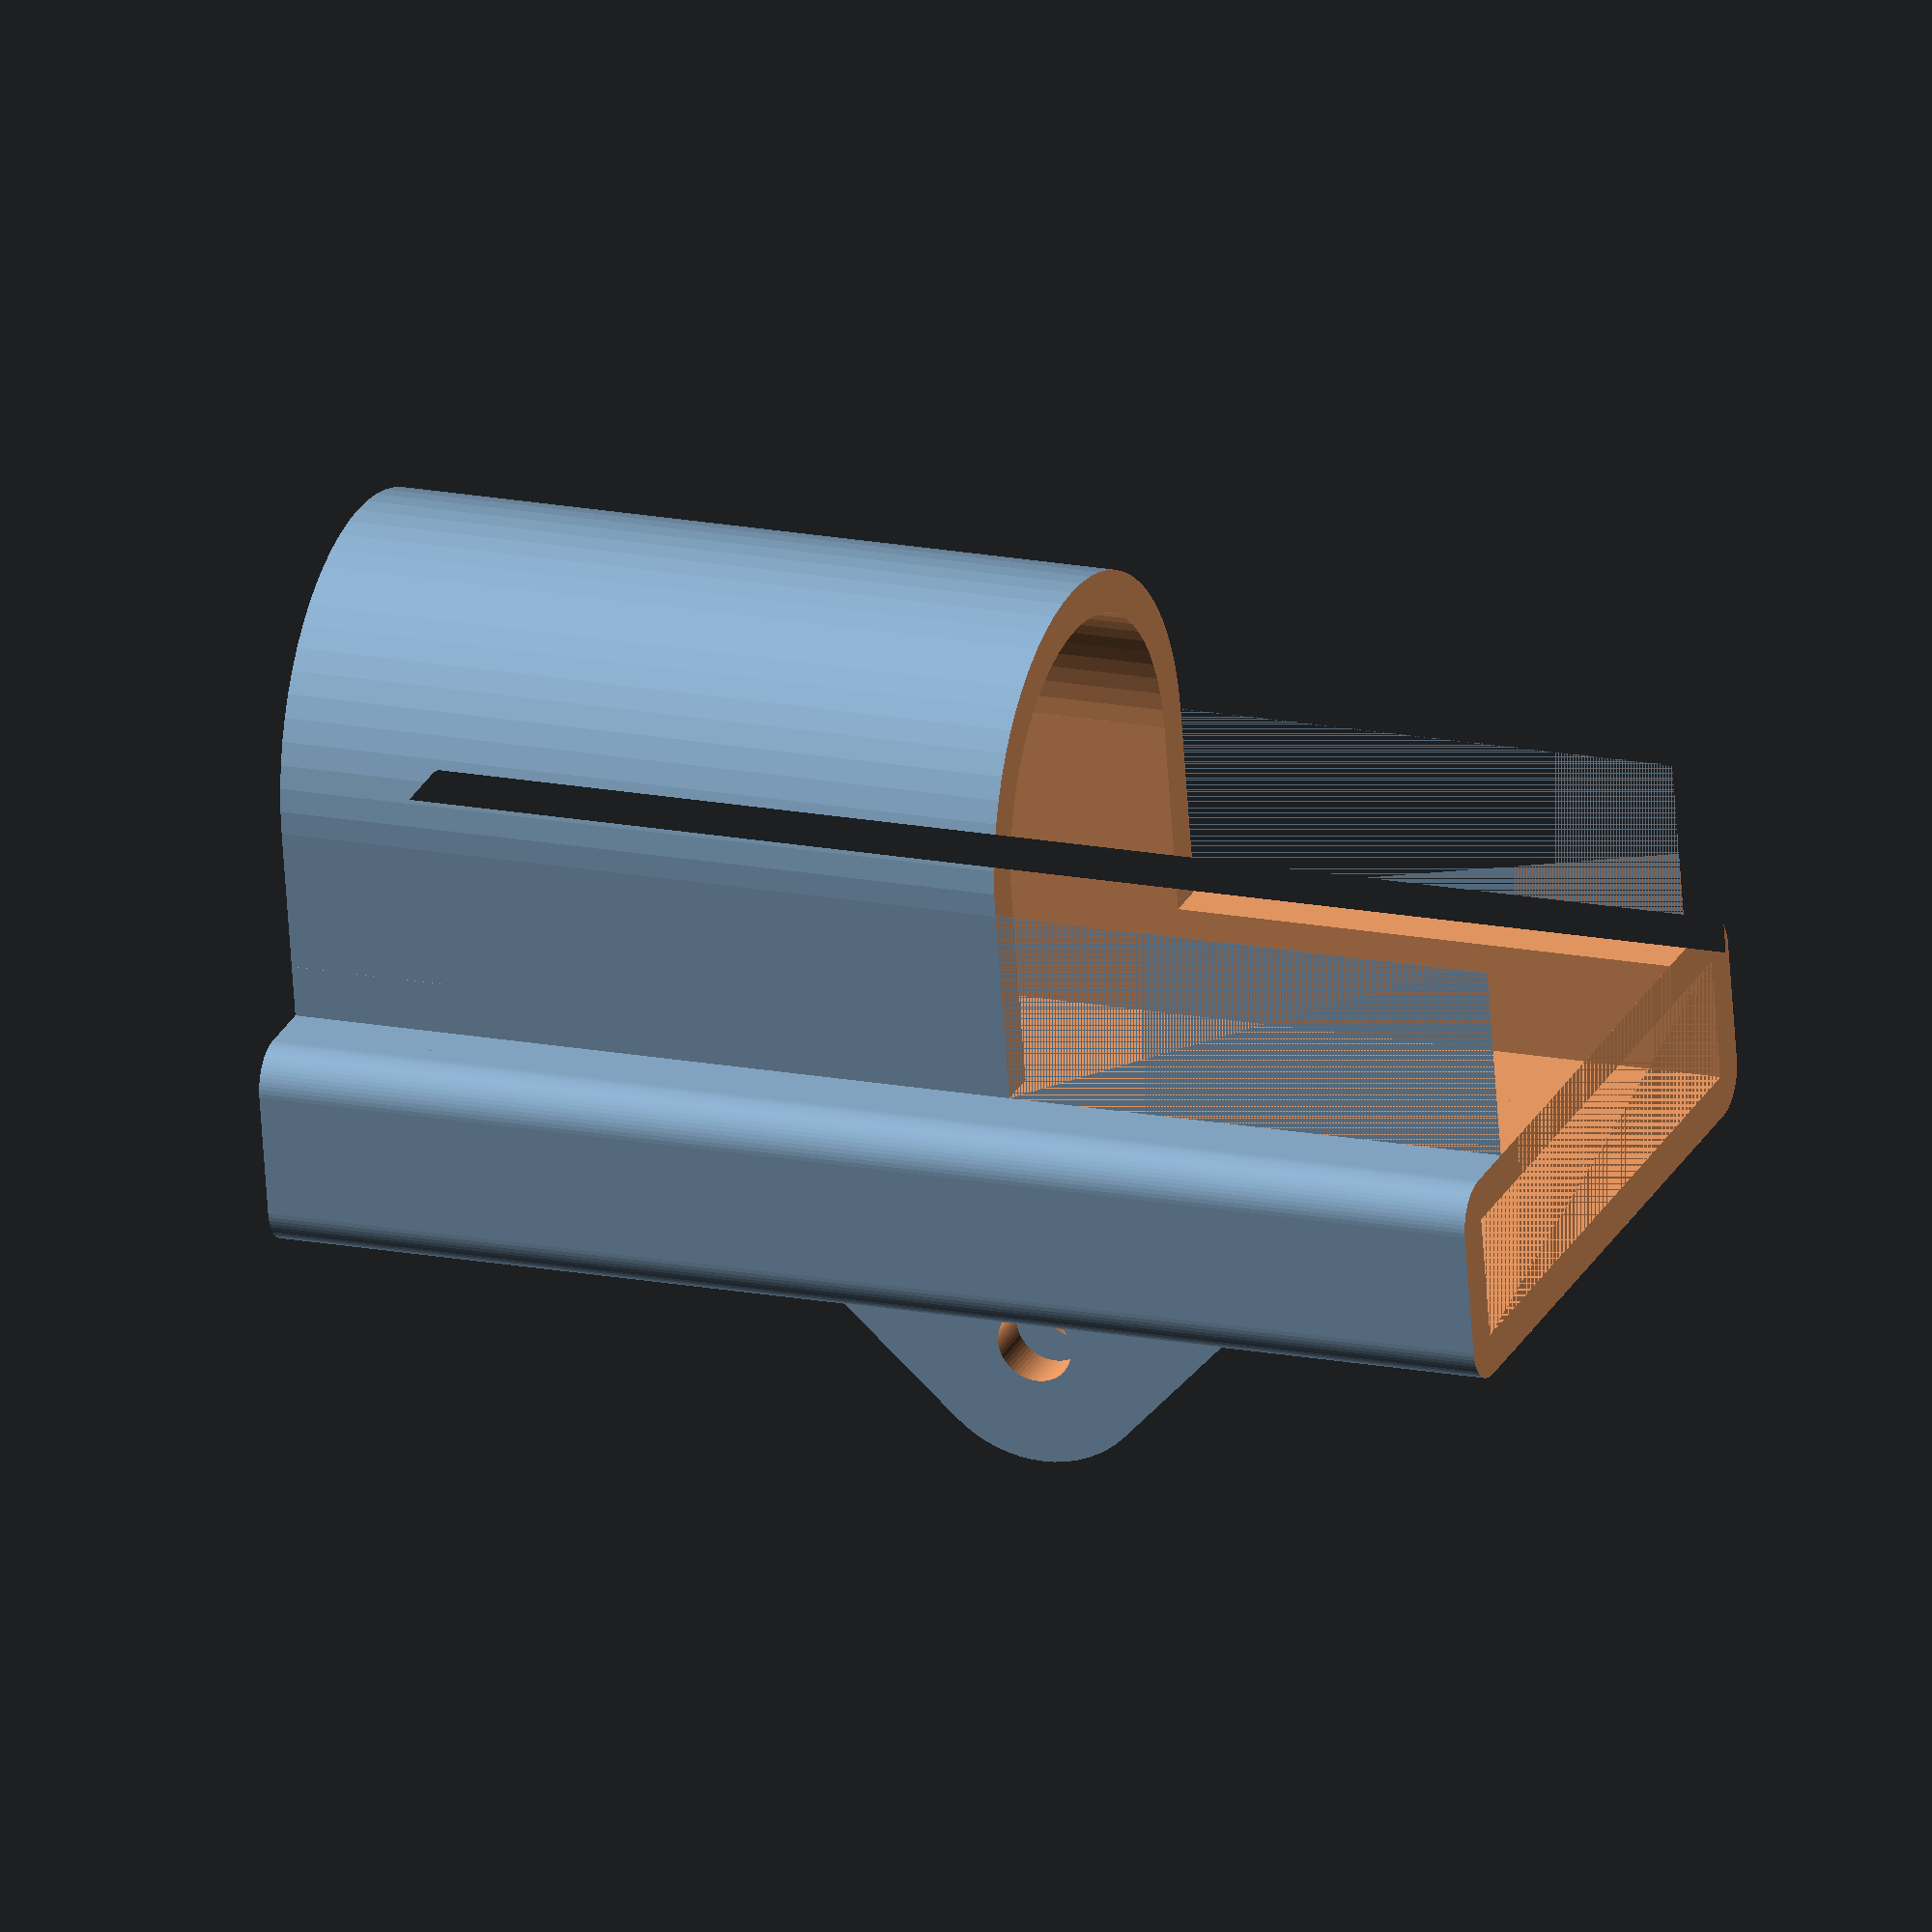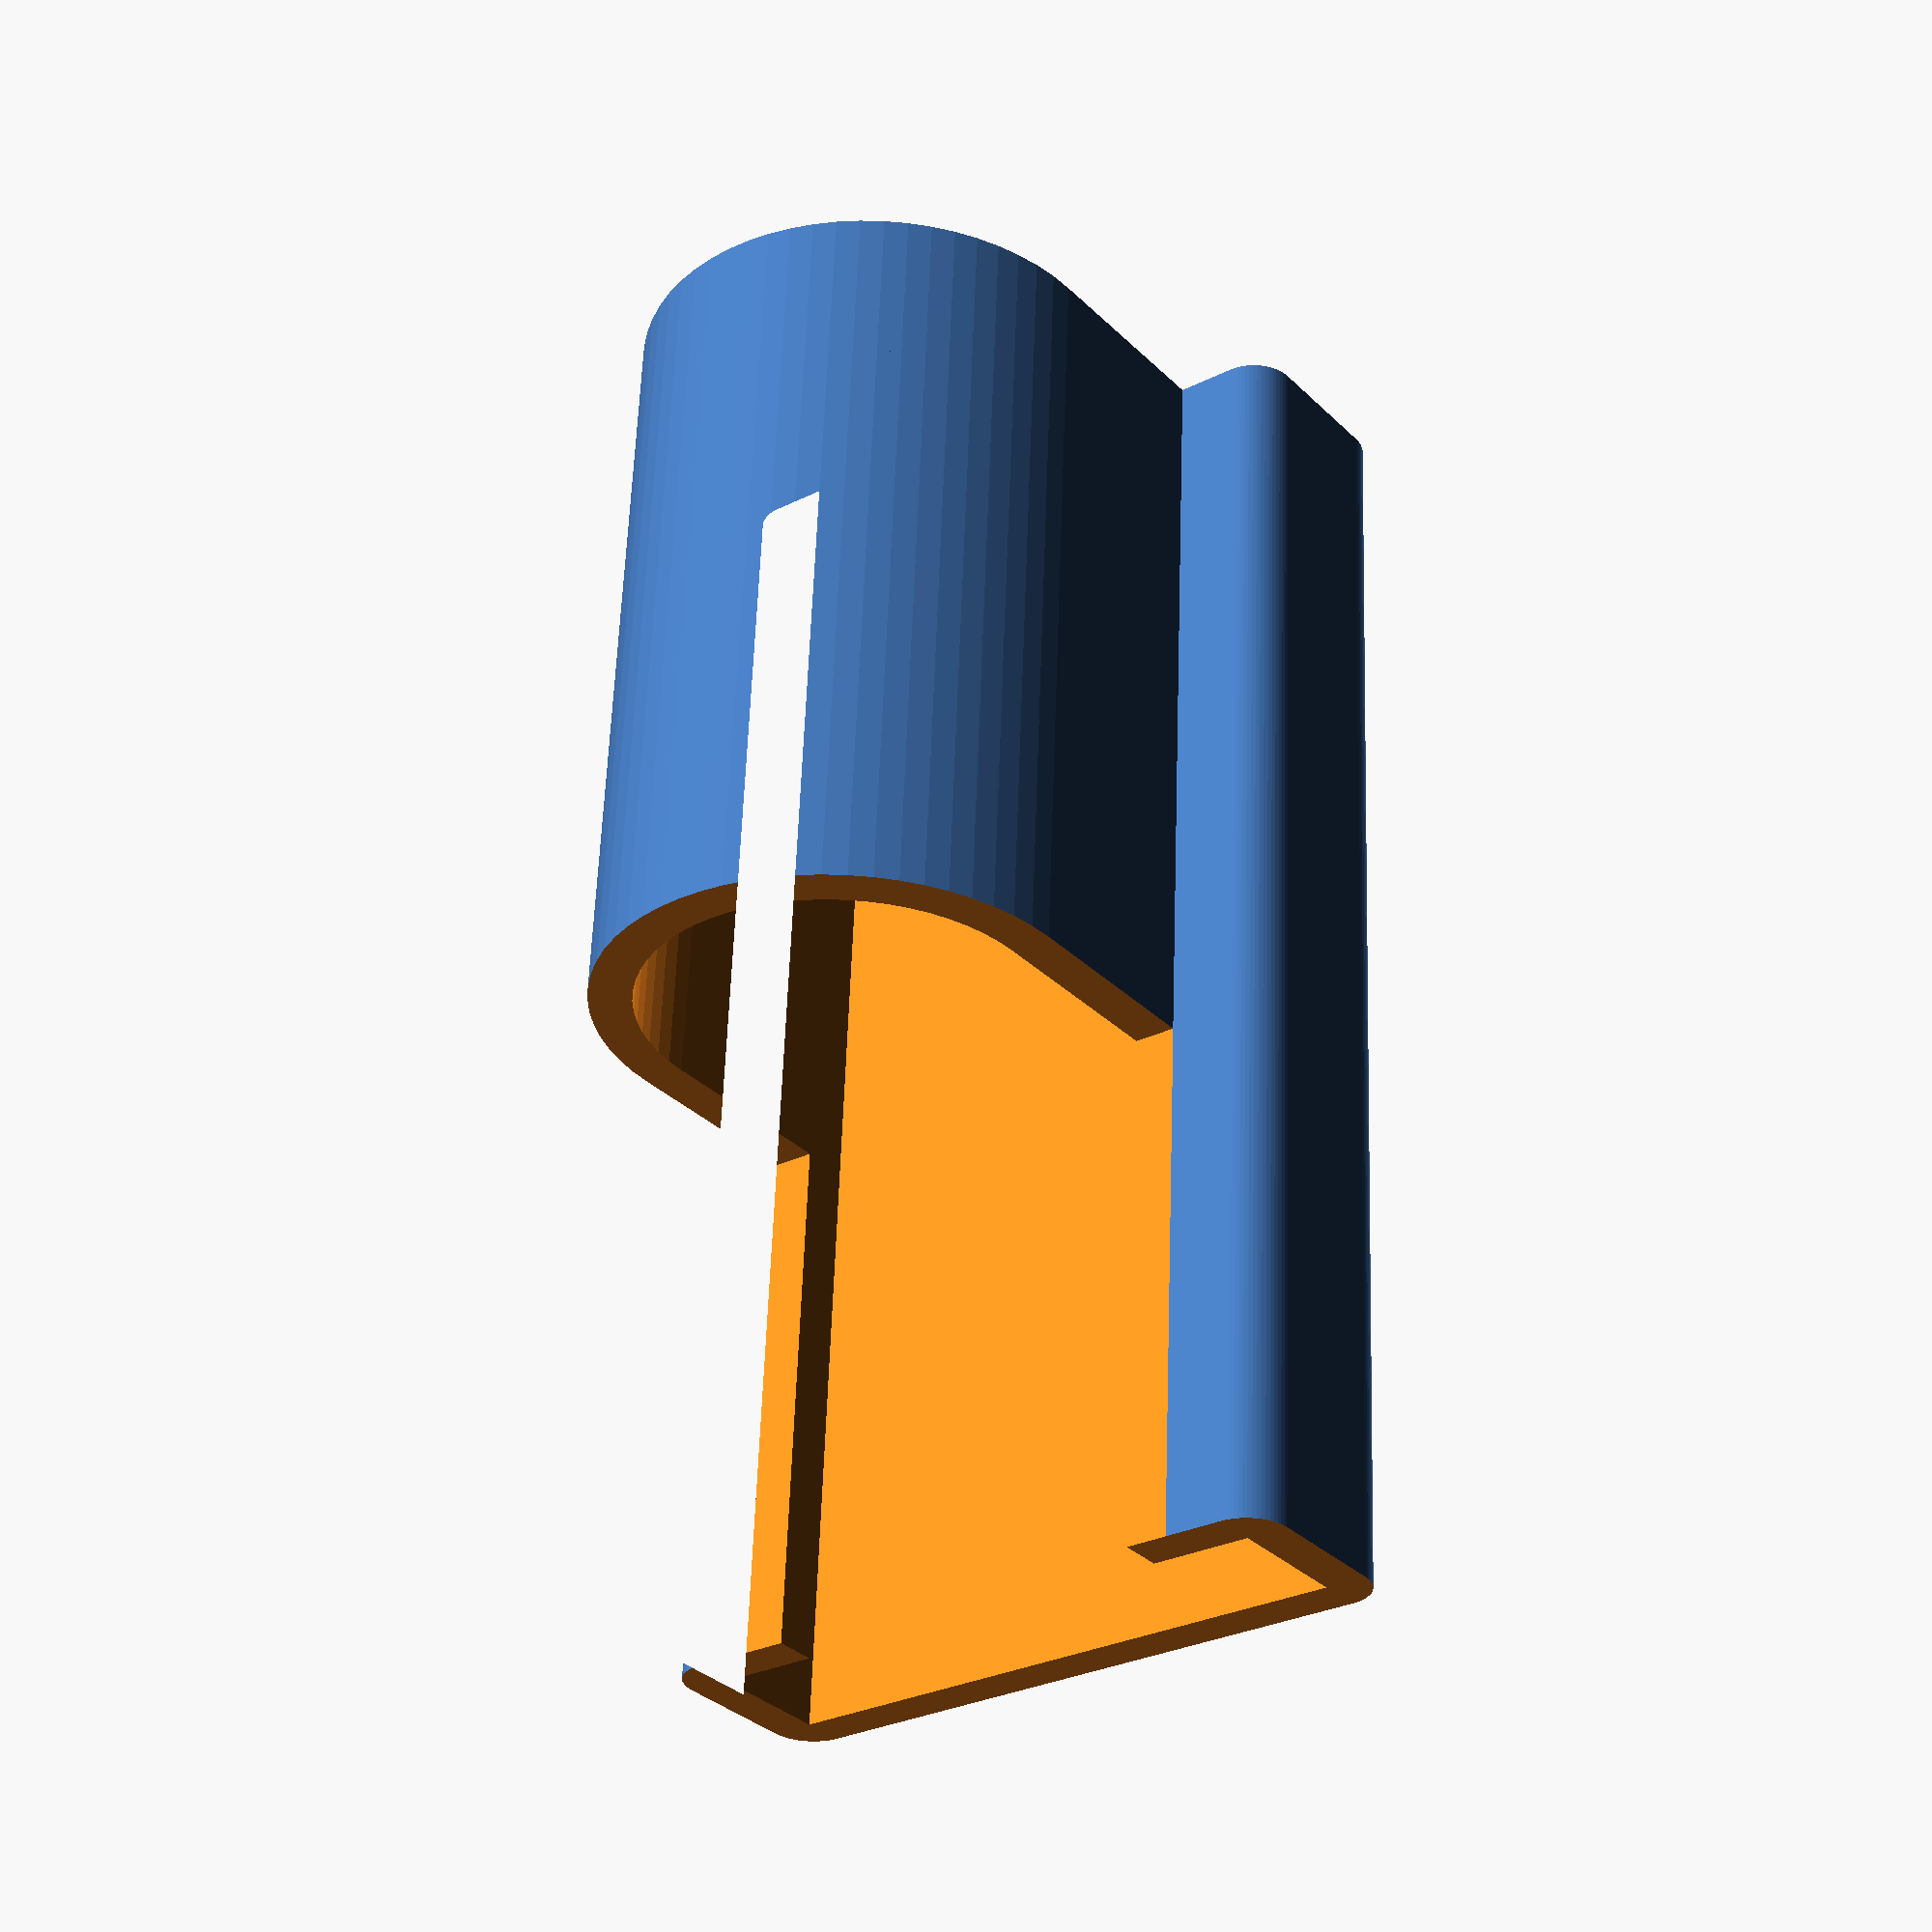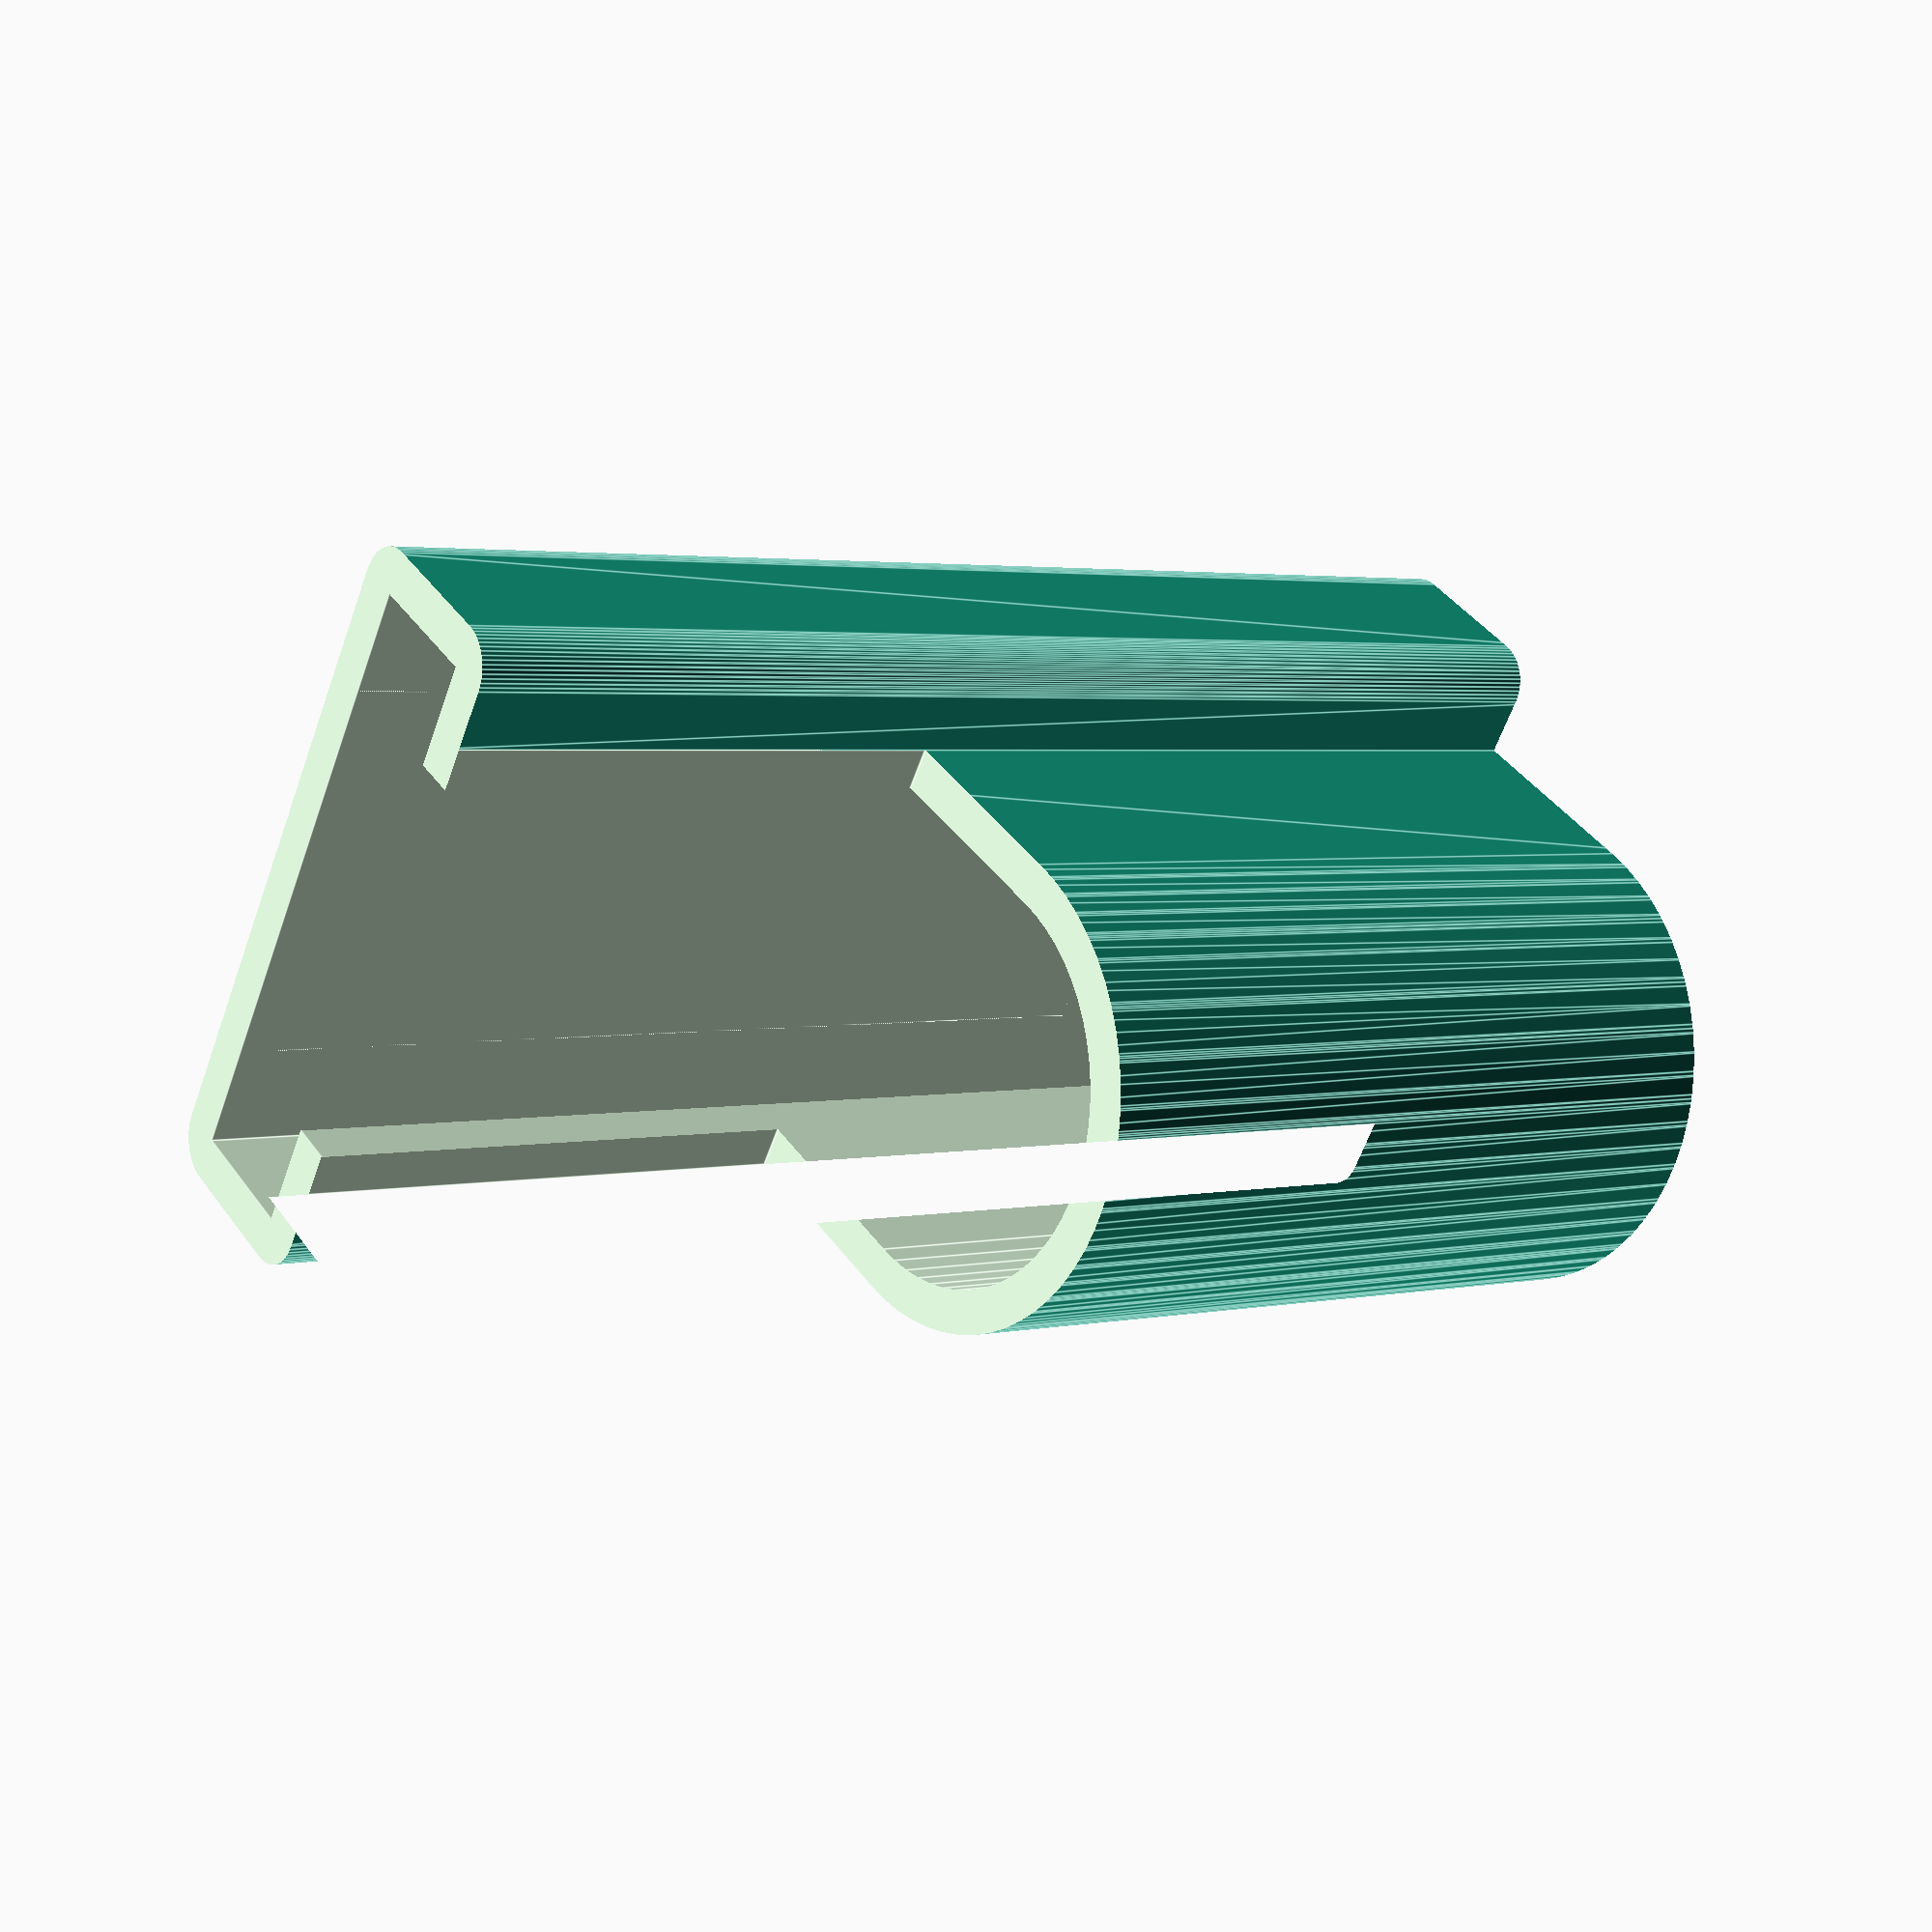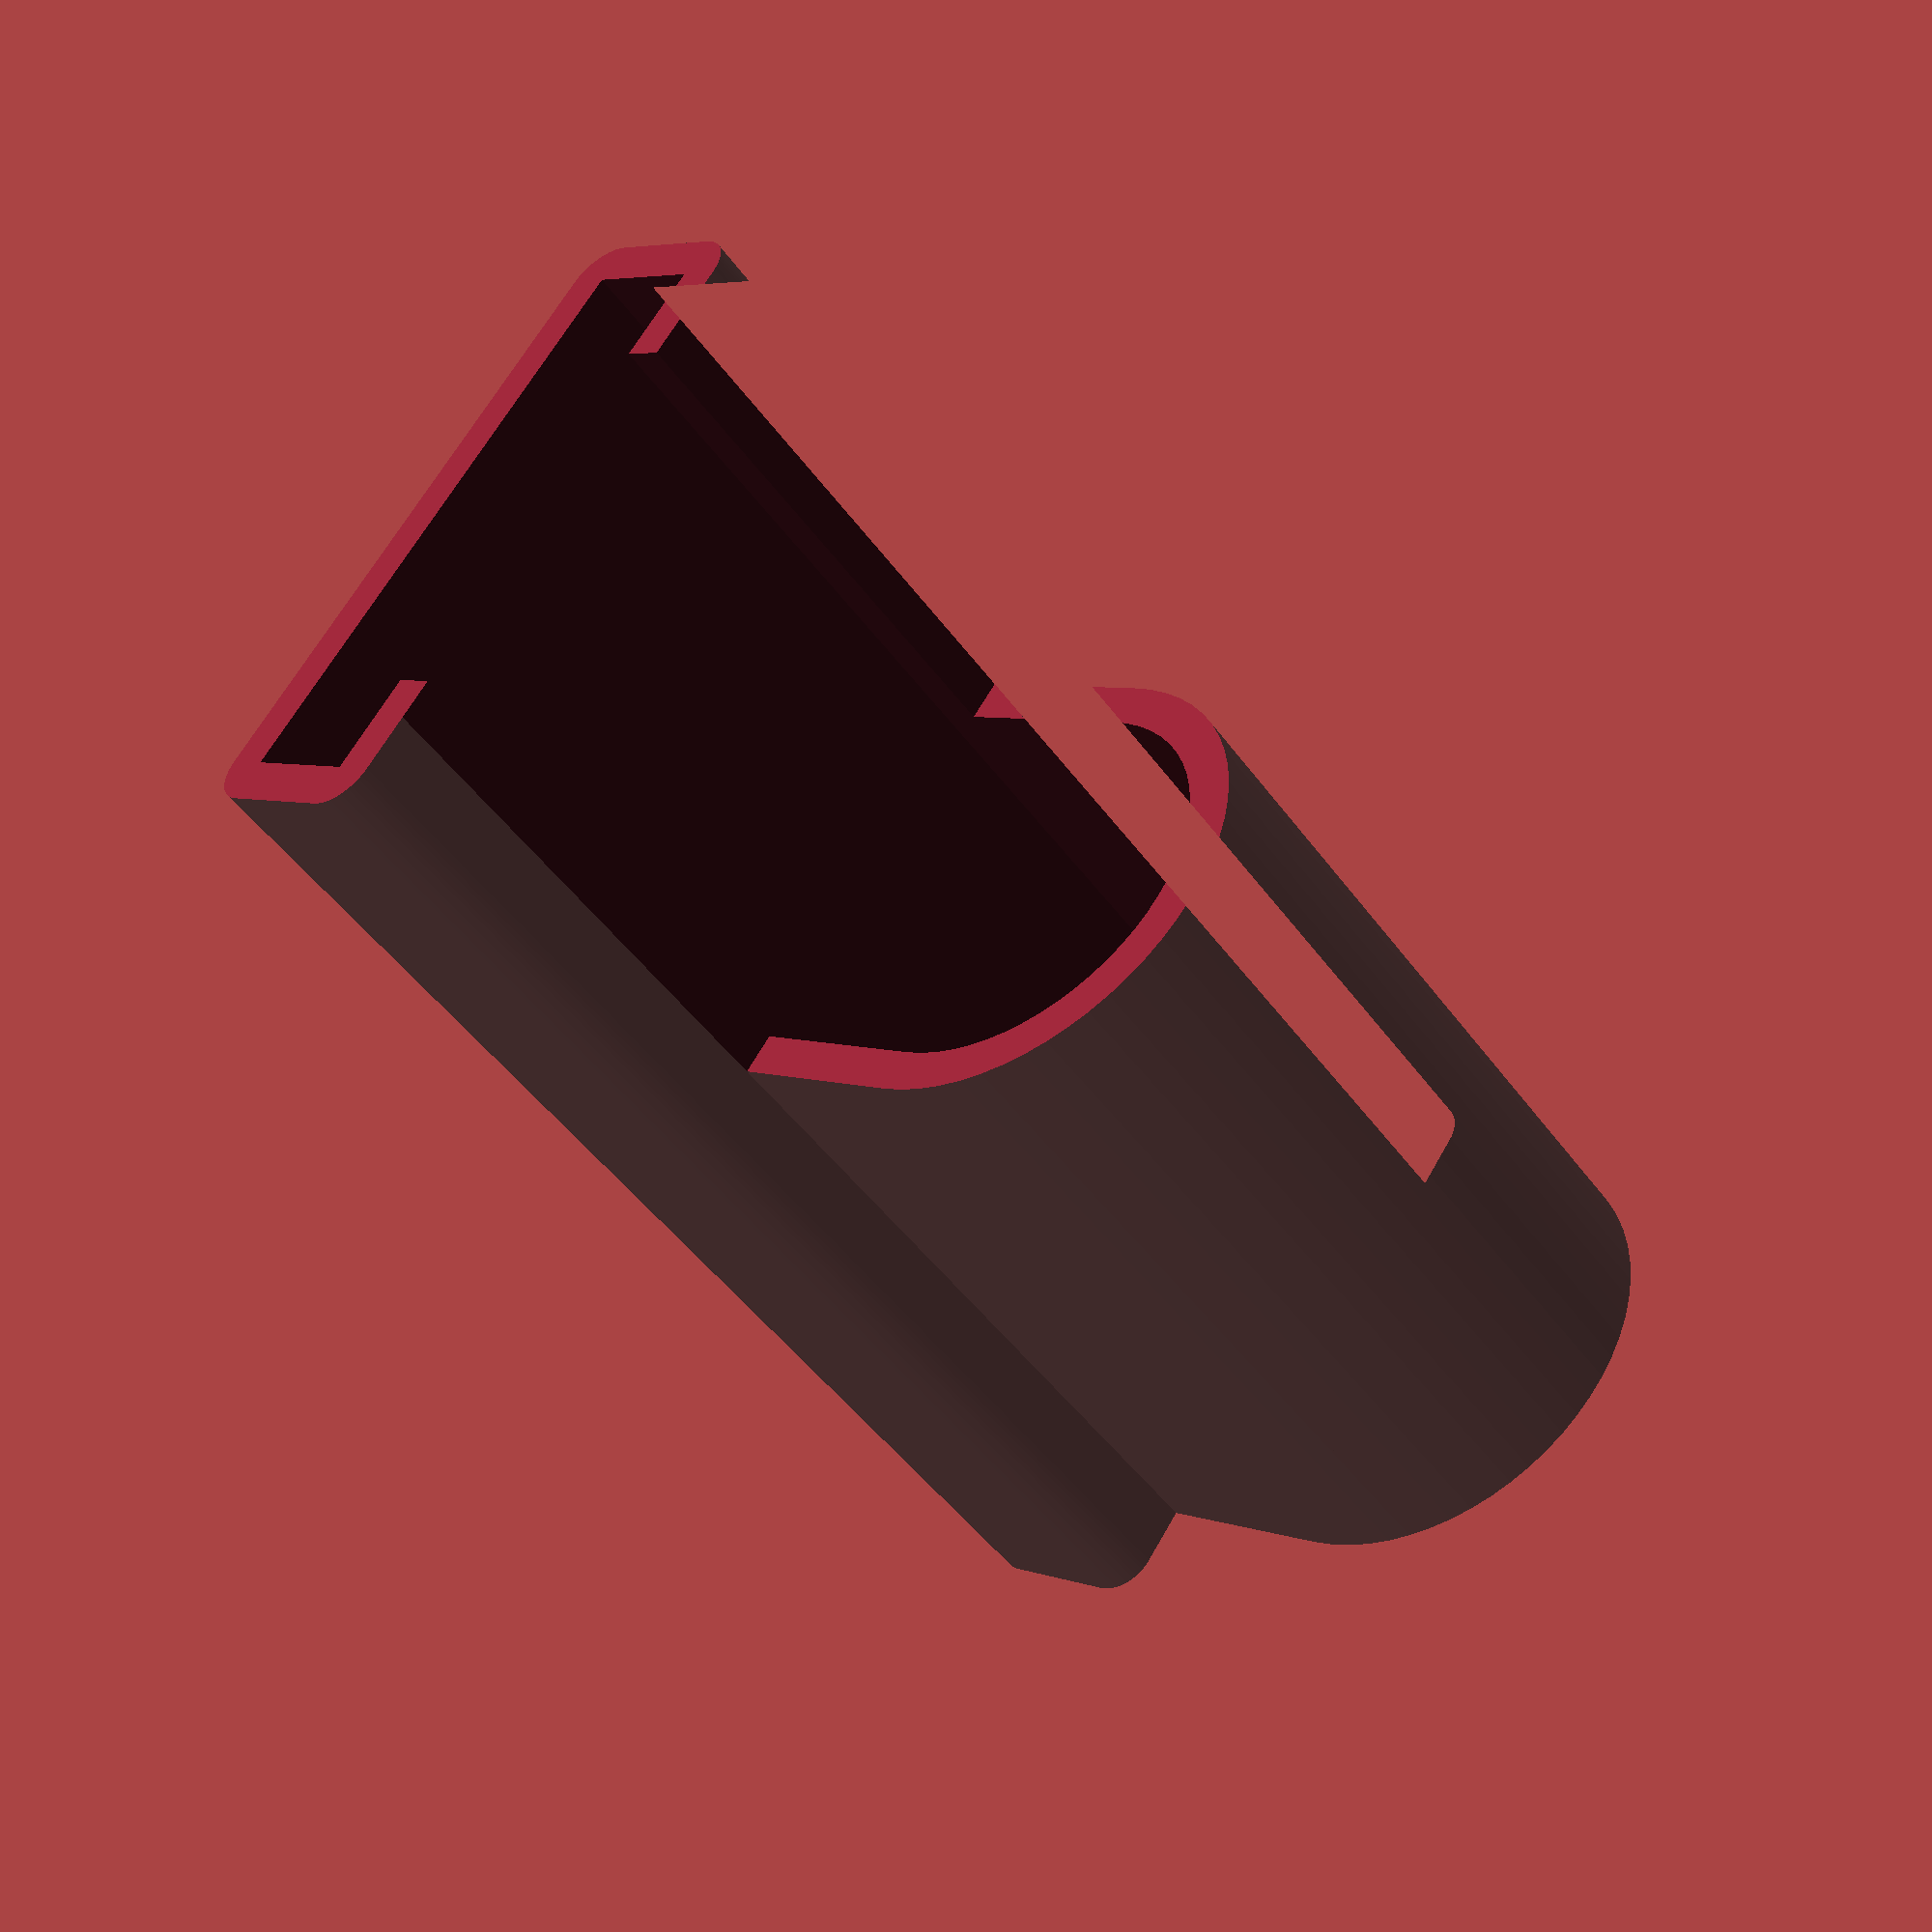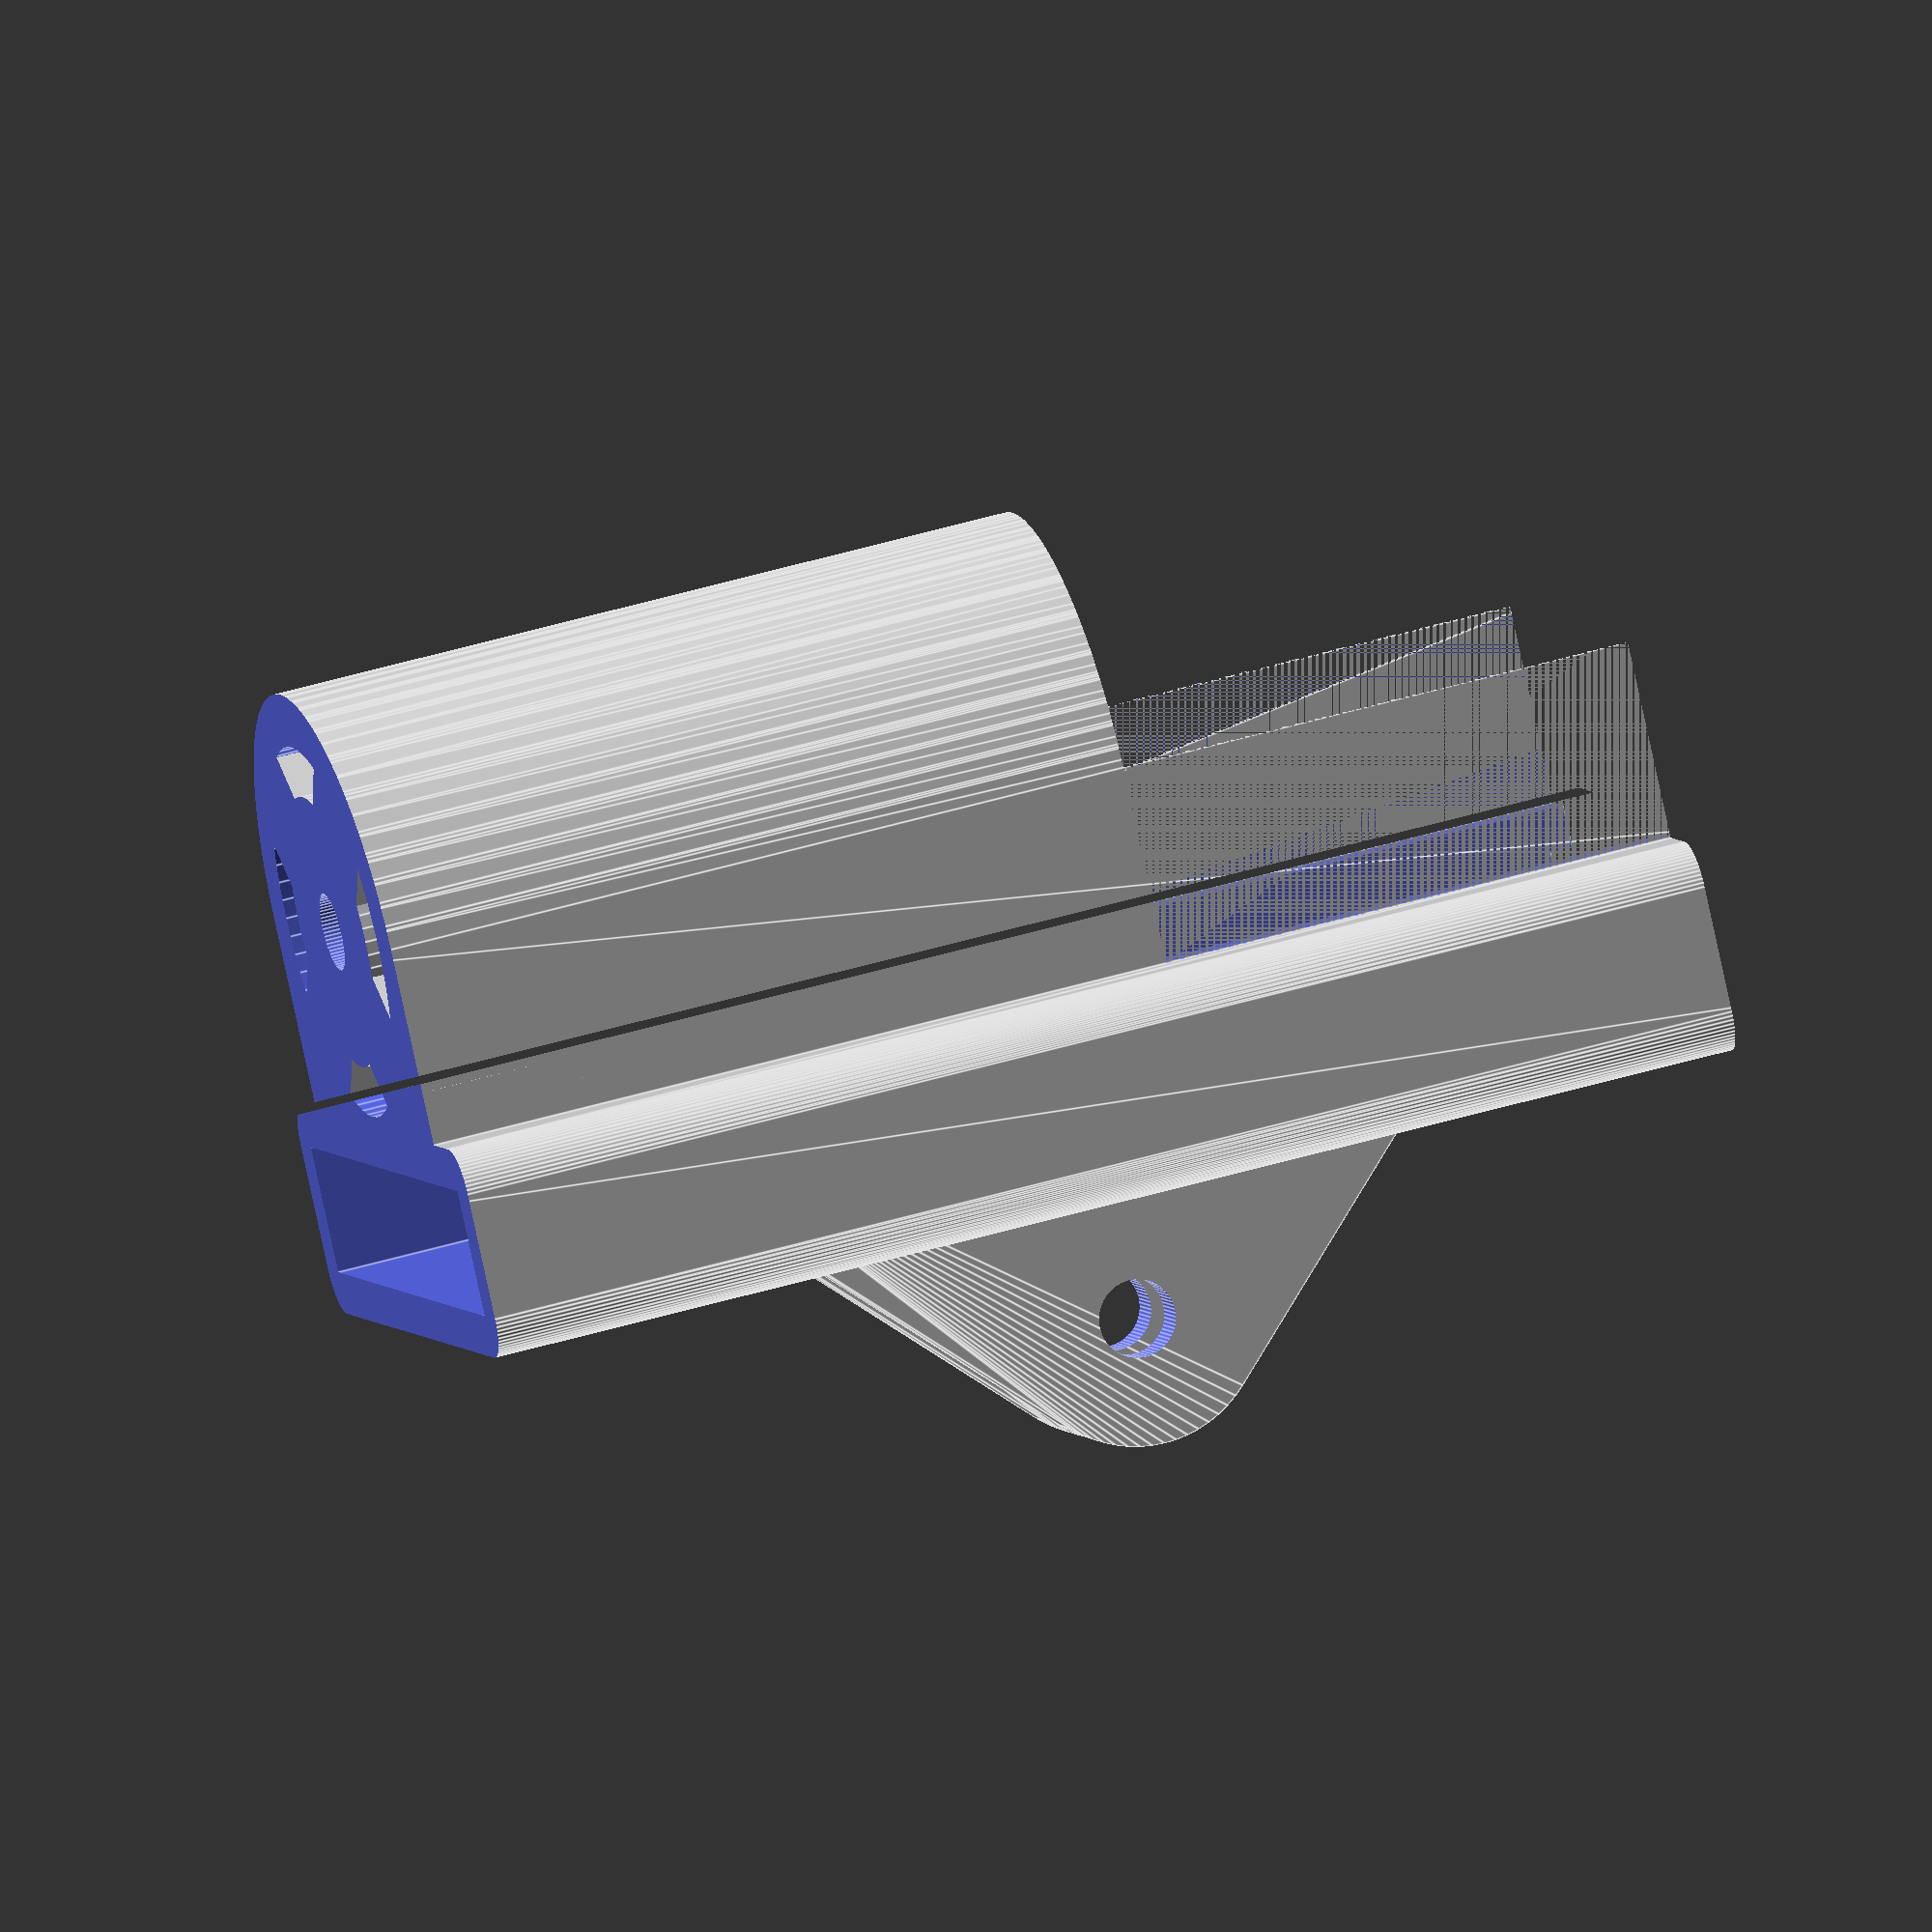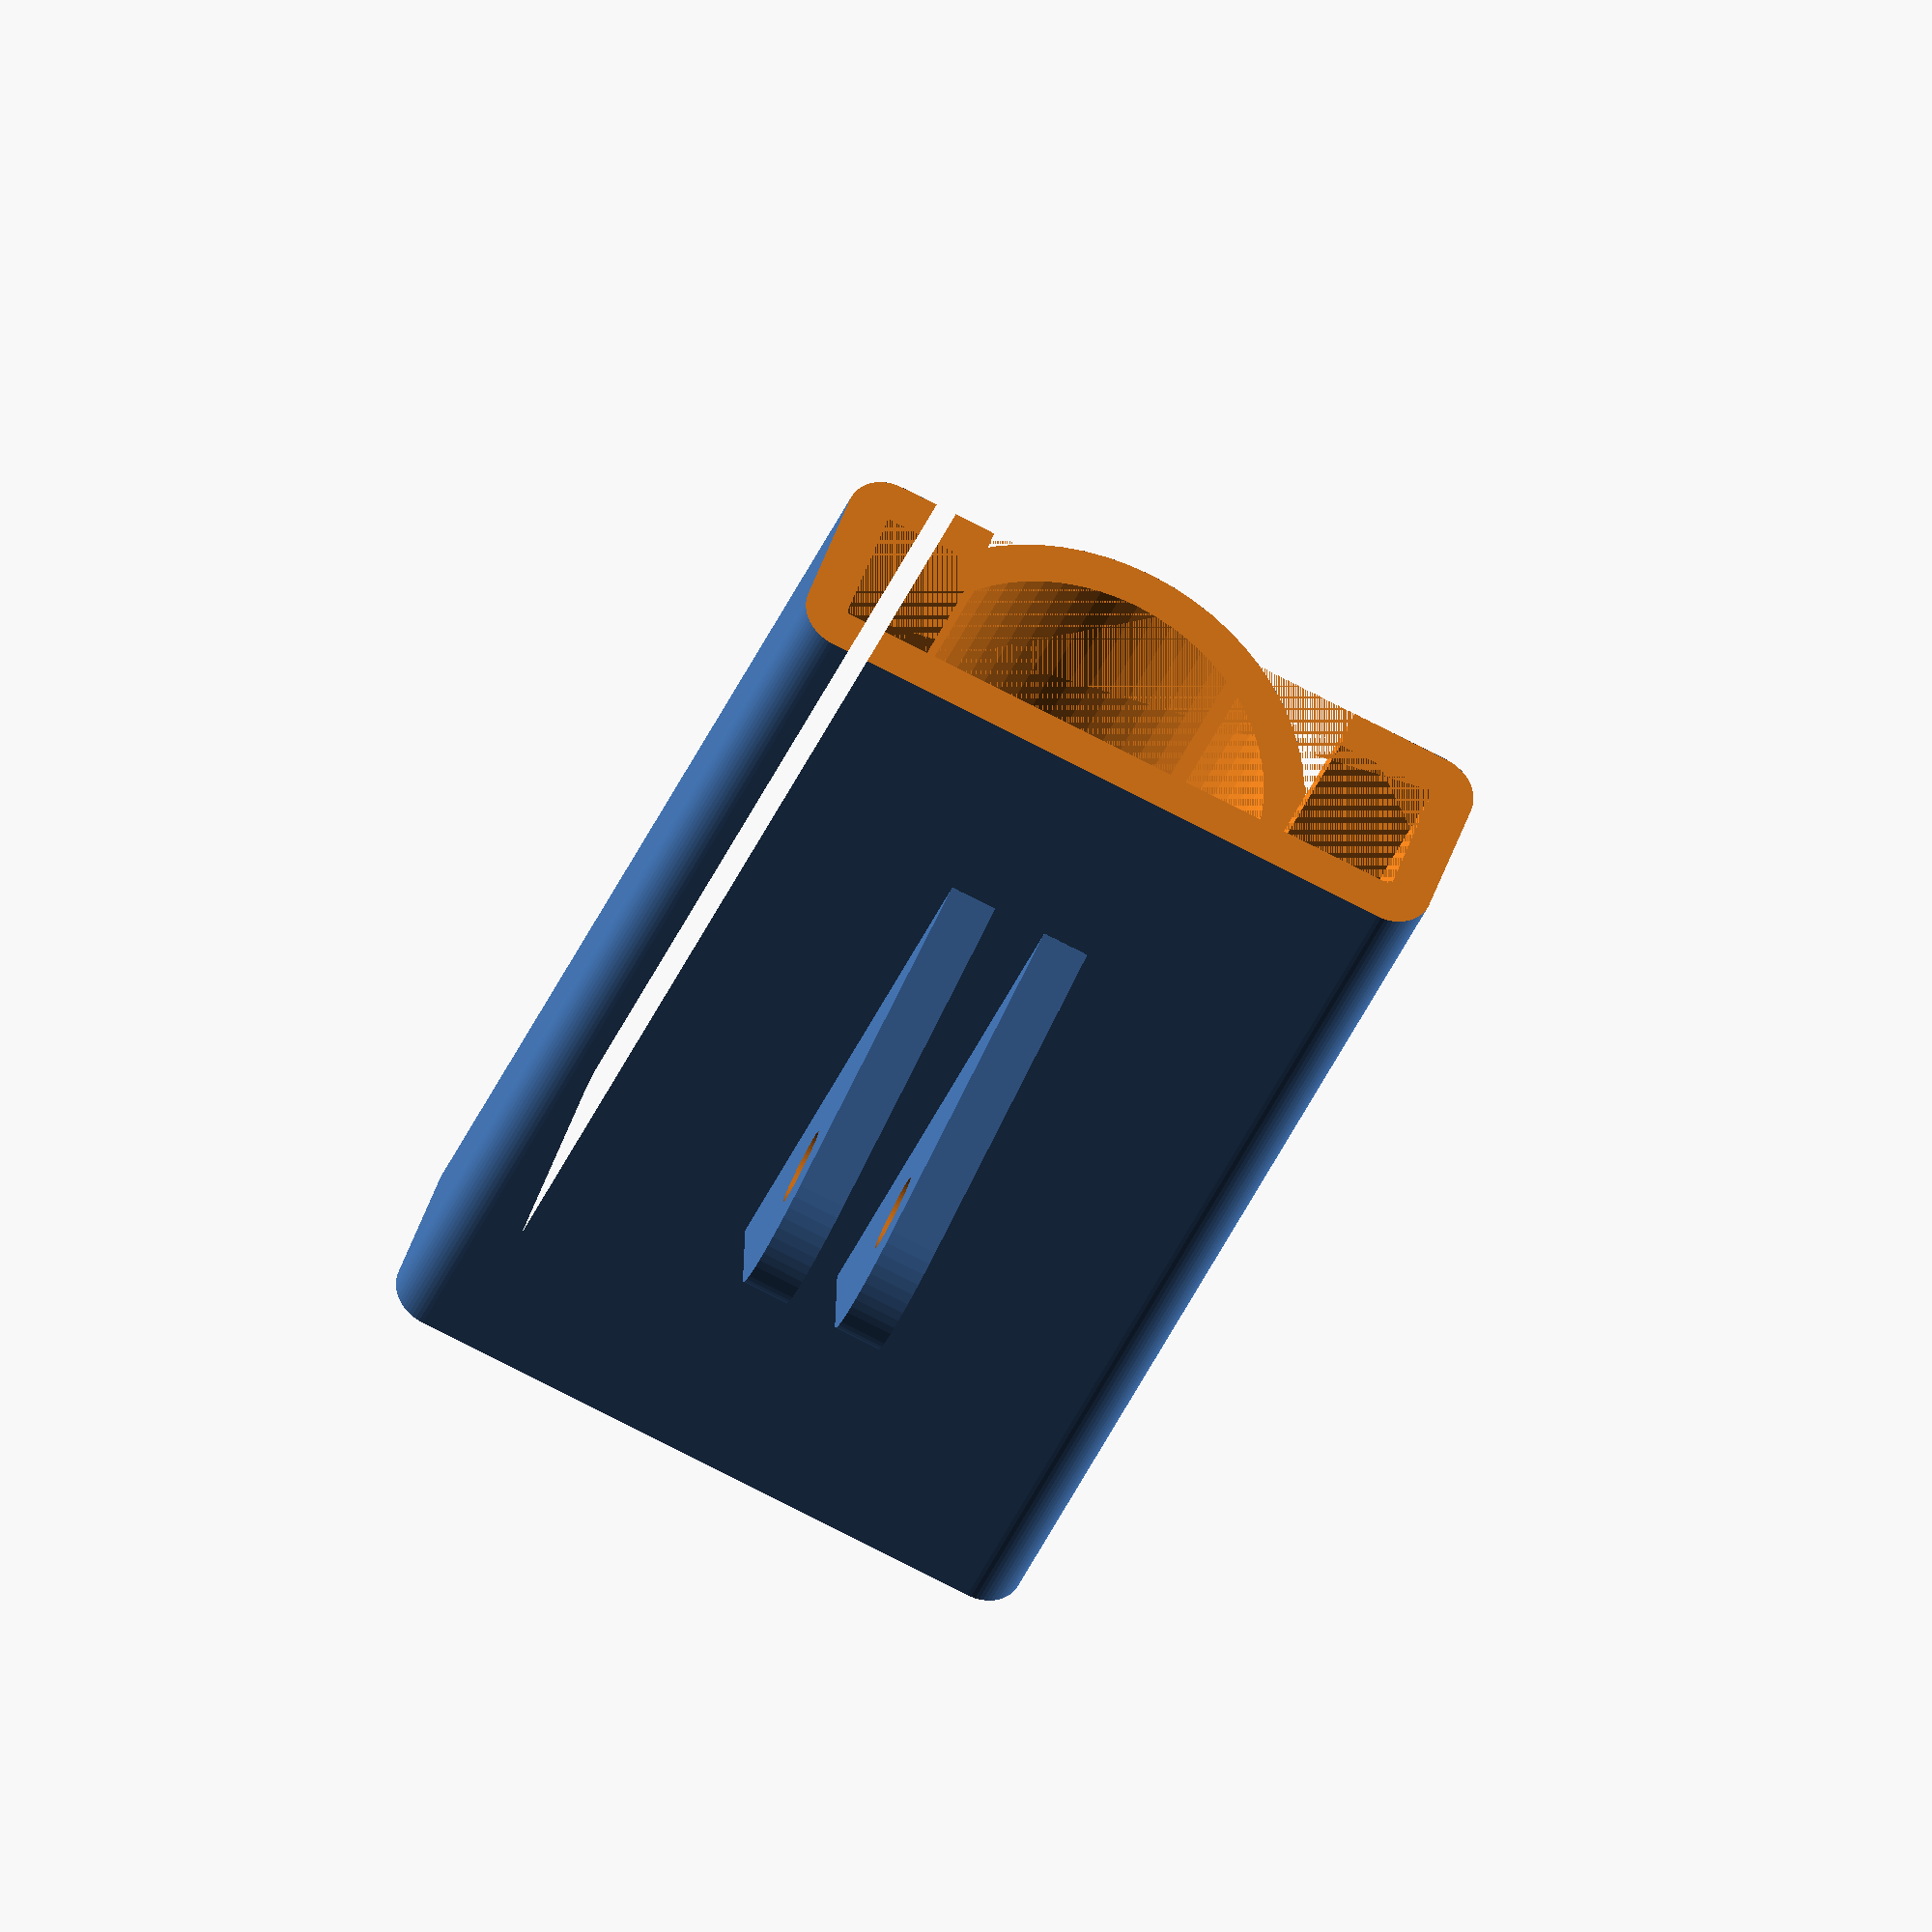
<openscad>
$fn=64;
eps=0.001;

part_mode = 2;
//part_mode = 99;
// normal sizes: 0, 1, 2, 3
// zejména 1 a 2 doporučuji
bar_mode = 1;

bar_radius = 15 - 1.5 * bar_mode;


open_angle = 10;
open_space = 1;

bar_width = 15;

bar_thickness = 2.5;
bar_screwholder_height = 6;
bar_screwholder_distance = 9;
bar_screwholder_corner_height = 12;


m4_head_hole = 9;
m4_nut_hole = 7.6;
m4_hole = 4.6;
m4_min_material_height = 4;


// Source: http://forum.openscad.org/not-valid-2-manifold-union-of-two-cubes-td21953.html
module rotate(angle) {           // built-in rotate is inaccurate for 90 degrees, etc
	a = len(angle) == undef ? [0, 0, angle] : angle;
	cx = cos(a[0]);
	cy = cos(a[1]);
	cz = cos(a[2]);
	sx = sin(a[0]);
	sy = sin(a[1]);
	sz = sin(a[2]);
	multmatrix([
			[ cy * cz, cz * sx * sy - cx * sz, cx * cz * sy + sx * sz, 0],
			[ cy * sz, cx * cz + sx * sy * sz,-cz * sx + cx * sy * sz, 0],
			[-sy,      cy * sx,                cx * cy,                0],
			[ 0,       0,                      0,                      1]
	]) children();
}

bridge_support_height = 0.2;

connector_count = 5;
connector_radius = 7.5;
connector_in_radius = bar_radius-1;
connector_pos = [-bar_radius - connector_radius - bar_thickness - 1,0,0];
connector_screw_inset = 1.5;
connector_clearance = 0.1;

module connector_bar(supports) {
	h = bar_width / connector_count;
	bridge_w = bar_radius + 7.5;
	bridge_l = -connector_pos[0] + connector_radius + 1;
	if (supports) {
		translate([-bridge_l-3+eps, -bridge_w/2, 0])
			cube([3, bridge_w, bar_width]);
		for (i = [0 : 2 : connector_count]) {
			clearance_height_begin = (i == 0) ? 0 : connector_clearance;
			clearance_height_end = (i == connector_count-1) ? 0 : connector_clearance;
			temp_h = h - clearance_height_begin - clearance_height_end;

			if (i != 0) {
				translate([0,0,h * i + clearance_height_begin])
					translate([-bridge_l, -bridge_w/2, 0])
					cube([bridge_l, bridge_w, bridge_support_height]);
			}
		}
		translate([0,0, connector_screw_inset-0.1])
			translate(connector_pos)
			cylinder(r=connector_radius, h=bridge_support_height);
	}
	difference() {
		union() {
			for (i = [0 : 2 : connector_count]) {
				clearance_height_begin = (i == 0) ? 0 : connector_clearance;
				clearance_height_end = (i == connector_count-1) ? 0 : connector_clearance;
				temp_h = h - clearance_height_begin - clearance_height_end;

				translate([0,0,h * i + clearance_height_begin]) {
					hull () {
						translate(connector_pos)
							cylinder(r=connector_radius, h=temp_h);
						cylinder(r=connector_in_radius, h=temp_h);
					}
				}
			}
		}

		translate(connector_pos) {
			translate([0,0,-1])
				cylinder(r=m4_hole/2, h=bar_width+2);
			translate([0,0,-connector_screw_inset])
				cylinder(r=m4_head_hole/2, h=2*connector_screw_inset);
			translate([0,0,bar_width-connector_screw_inset])
				cylinder(r=m4_nut_hole/2, h=2*connector_screw_inset, $fn=6);
		}
	}
}


inset = 3*connector_radius-4;
module connector_lamp() {
	difference() {
		union() {
			h = bar_width / connector_count;
			for (i = [1 : 2 : connector_count-1]) {
				temp_h = h - 2*connector_clearance;

				translate([0,0,h * i + connector_clearance])
					hull () {
						cylinder(r=connector_radius, h=temp_h);
						translate([-inset, -inset,0])
							cylinder(r=connector_radius, h=temp_h);
						translate([-inset, inset,0])
							cylinder(r=connector_radius, h=temp_h);
					}
			}
		}

		translate([0,0,-1])
			cylinder(r=m4_hole/2, h=bar_width+2);

		translate([-2*inset,-2*inset,-1])
			cube([inset*3/2,4*inset,bar_width +2]);
	}
}



module bar_screw_base(hole_d, hole_fn) {
	difference() {
		hull() {
			translate([-open_space, -bar_screwholder_distance - bar_radius, bar_width/2])
				rotate([0, -90, 0])
				cylinder(r=bar_width/2, h=bar_screwholder_height);

			intersection(){
				cylinder(r=bar_radius+bar_thickness, h=bar_width);
				translate([-open_space - bar_screwholder_corner_height, -(bar_thickness+bar_radius+1),  -1])
					cube([bar_screwholder_corner_height, bar_thickness+bar_radius+1, bar_width+2]);
			}
		}
		srew_hole_height = bar_screwholder_height + bar_screwholder_corner_height + 2;
		translate([0, -bar_screwholder_distance - bar_radius, bar_width/2])
			rotate([0, -90, 0]) {
				cylinder(r=m4_hole/2, h=srew_hole_height);
				translate([0, 0, open_space + m4_min_material_height])
					cylinder(r=hole_d/2, h=srew_hole_height, $fn=hole_fn);
			}
	}
}

module bar_left() {
	bar_screw_base(m4_nut_hole, 6);
}

module bar_right() {
	translate([0, 0, bar_width])
		rotate([0,180,0])
		bar_screw_base(m4_head_hole, $fn);
}

module bar(supports=0) {
	translate(-connector_pos)
		difference() {
			union() {
				cylinder(r=bar_radius+bar_thickness, h=bar_width);
				rotate([0,0,-open_angle/2])
					bar_left();
				rotate([0,0,open_angle/2])
					bar_right();
				connector_bar(supports);
			}
			translate([0,0,-1])
				cylinder(r=bar_radius, h=bar_width+2);

			hull() {
				temp_y = bar_radius + bar_thickness + bar_width/2 + bar_screwholder_distance;

				rotate([0,0,-open_angle/2])
					translate([-open_space, -temp_y, -1])
					cube([open_space, temp_y, bar_width+2]);
				rotate([0,0,open_angle/2])
					translate([0, -temp_y, -1])
					cube([open_space, temp_y, bar_width+2]);
			}
			for (a = [-1:2:1]) {
				rotate([0,0,a*open_angle/2])
					translate([0,-bar_radius/2,0])
					rotate([0,0,45])
					translate([-bar_radius/2,-bar_radius/2,-1])
					cube([bar_radius, bar_radius, bar_width+2]);
			}
		}
}


light_diam = 22.2;
light_l_diam = 23.5;
light_height = 70;
l_offset = 10;
lamp_thickness = 2.5;
strap_thickness = 7.5;
strap_width = 35.5;
strap_offset = 8;
light_out_hole_offset = 39;

module light_subtract(add=0) {
	cylinder(r=light_diam/2, h=light_height);
	special_offset = add * (- l_offset - strap_offset);
	special_height = add * (l_offset +strap_offset);
	translate([0,0,l_offset + special_offset]) {
		cylinder(r=light_l_diam/2, h=light_height-l_offset + special_height);
		translate([0, -light_l_diam/2, 0])
			cube([light_l_diam/2 + lamp_thickness + strap_thickness, light_l_diam, light_height-l_offset + special_height]);
	}
	translate([light_l_diam/2 + lamp_thickness, -strap_width/2, -strap_offset])
		cube([strap_thickness, strap_width, light_height + strap_offset]);
}

module lamp_drains() {
	drain_height = strap_offset + lamp_thickness*2;
	drain_hole_size = 3;
	drain_anti_hole_size = 8;
	difference () {
		cylinder(r=light_diam/2, h=drain_height);
		translate([0,0,-1]) {
			cylinder(r=light_diam/2 - drain_hole_size, h=drain_height+2);
			for (ang = [45: 90: 180]) {
				rotate([0,0,ang])
				translate([-light_diam, -drain_anti_hole_size/2])
					cube([light_diam*2, drain_anti_hole_size, drain_height+2]);
			}
		}
	}
}

lamp_magnet_nut_height = 3;
module lamp_base() {
	difference() {
		minkowski() {
			light_subtract(1);
			//sphere(r=lamp_thickness);
			translate([0,0,-lamp_thickness])
				cylinder(r=lamp_thickness, h=lamp_thickness*2);
		}
		light_subtract(0);
		sub_size = (light_l_diam + lamp_thickness + strap_thickness)*2;
		// upper cut
		translate([-sub_size/2, -sub_size/2, light_height - eps])
			cube([sub_size, sub_size, strap_thickness * 3 + 2]);
		// lower cut
		translate([-sub_size/2, -sub_size/2, -strap_offset*4 +eps])
			cube([sub_size, sub_size, strap_offset * 3 + 2]);

		// light out cut in rounded part
		hole_out_sub_size = (light_l_diam/2 + lamp_thickness)*2 + eps;
		translate([-hole_out_sub_size/2 - lamp_thickness, -hole_out_sub_size/2, light_out_hole_offset])
			cube([hole_out_sub_size, hole_out_sub_size, light_height]);

		// magnet nut + screw hole
		translate([0,0,-lamp_magnet_nut_height])
			cylinder(r=m4_nut_hole/2, h=2*lamp_magnet_nut_height, $fn=6);
		translate([0,0,-strap_offset-lamp_thickness-2])
			cylinder(r=m4_hole/2, h=2*(strap_offset+lamp_thickness+4));

		// holes for water drain
		translate([0,0,-lamp_thickness - strap_offset])
			lamp_drains();
	}
}


module lamp_transform(forward=1) {
	off = -inset/2 - light_diam/2 - lamp_thickness - strap_thickness - lamp_thickness;
	if (forward) {
		translate([off, -70/2, bar_width/2])
			rotate([-90, 0, 0])
			children();
	}
	else {
		rotate([90, 0, 0])
			translate([-off, +70/2, -bar_width/2])
			children();
	}
}

module lamp() {
	connector_lamp();
	lamp_transform()
		lamp_base();
}


if (part_mode == 0) {
	bar();
	lamp();
}
if (part_mode == 1) {
	bar(1);
}
if (part_mode == 2) {
	lamp_transform(0)
		lamp();
}
if (part_mode == 3) {
	lamp_base();
	//light_subtract(0);
}
if (part_mode == 98) {
	intersection() {
		lamp();
		translate([-100, -100, bar_width/2])
			cube([200, 200, 3]);
	}
}
if (part_mode == 99) {
	intersection() {
		bar();
		translate([-50, -bar_screwholder_distance - bar_radius, -50])
			cube([100, 1, 100]);
	}
}

// vim: ft=c

</openscad>
<views>
elev=343.8 azim=79.8 roll=292.6 proj=o view=wireframe
elev=301.3 azim=52.9 roll=2.0 proj=p view=solid
elev=177.5 azim=31.9 roll=129.2 proj=p view=edges
elev=227.9 azim=36.4 roll=145.9 proj=p view=solid
elev=132.7 azim=311.5 roll=288.7 proj=o view=edges
elev=213.2 azim=289.9 roll=198.3 proj=o view=solid
</views>
